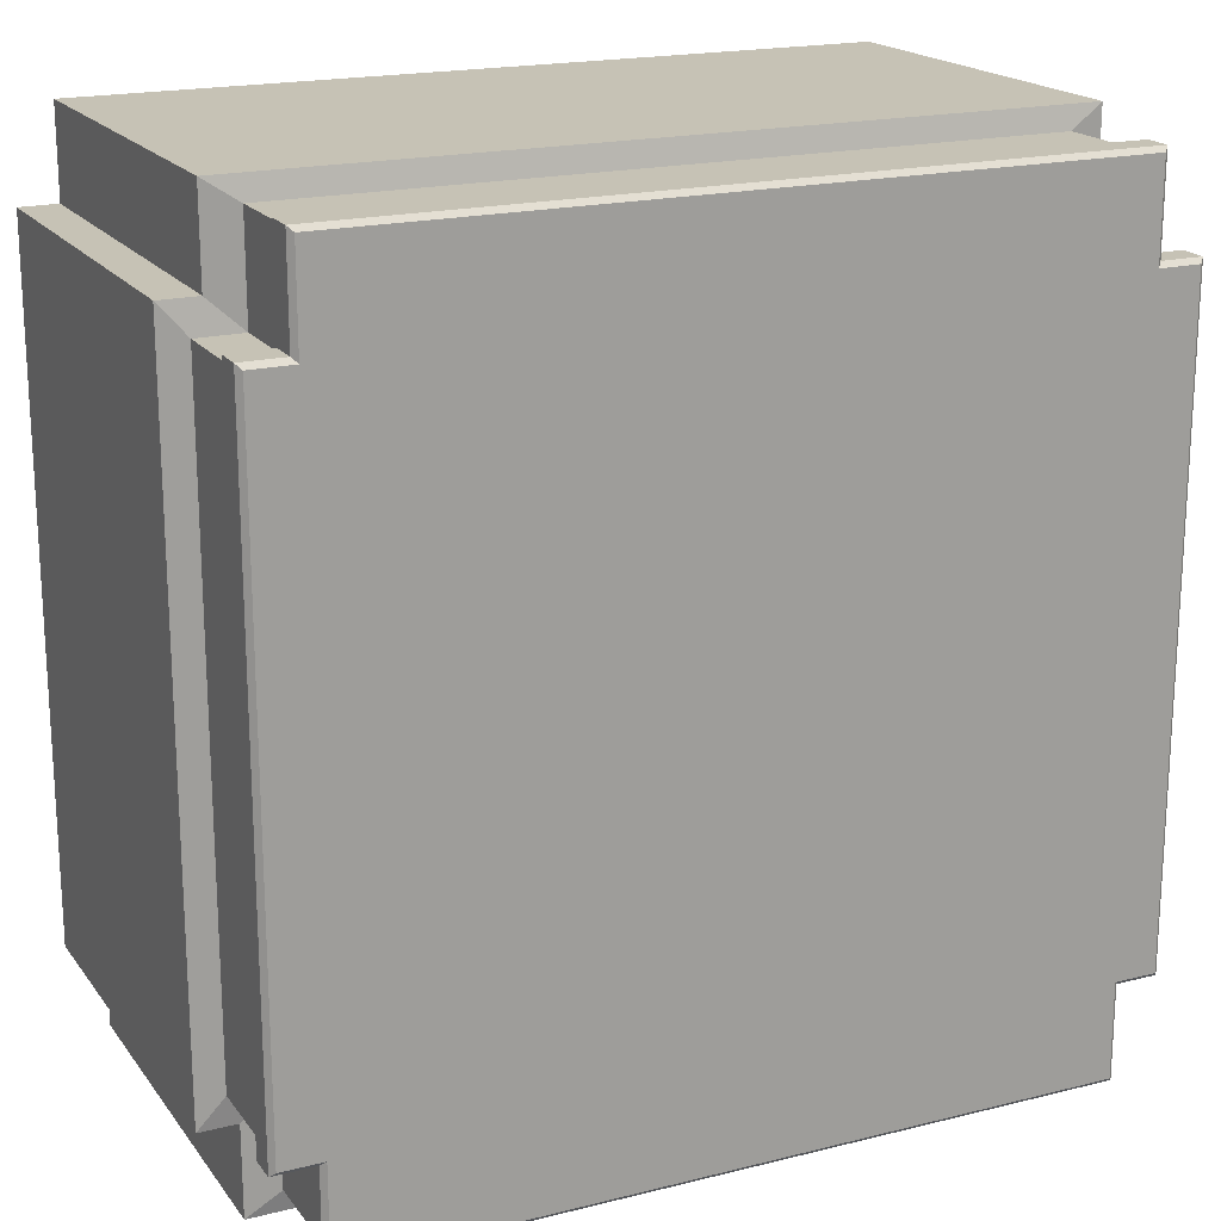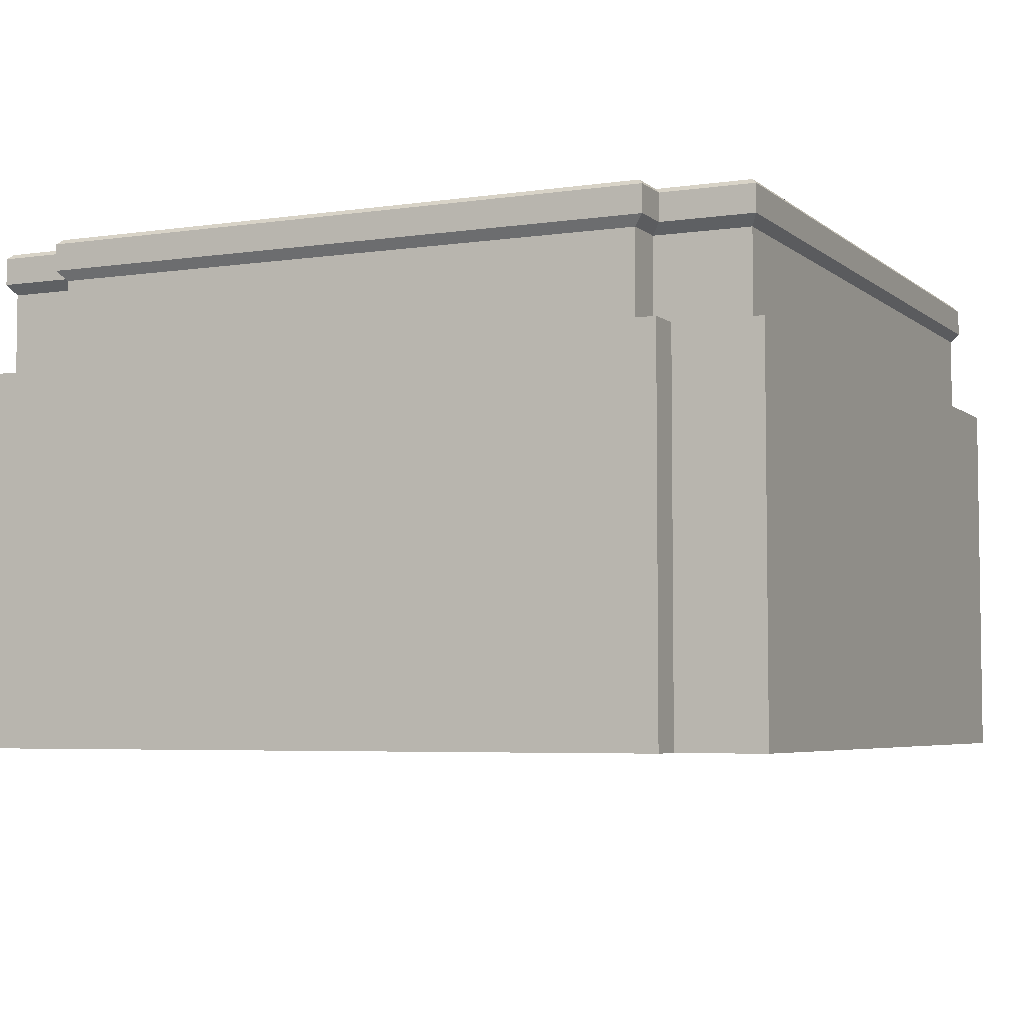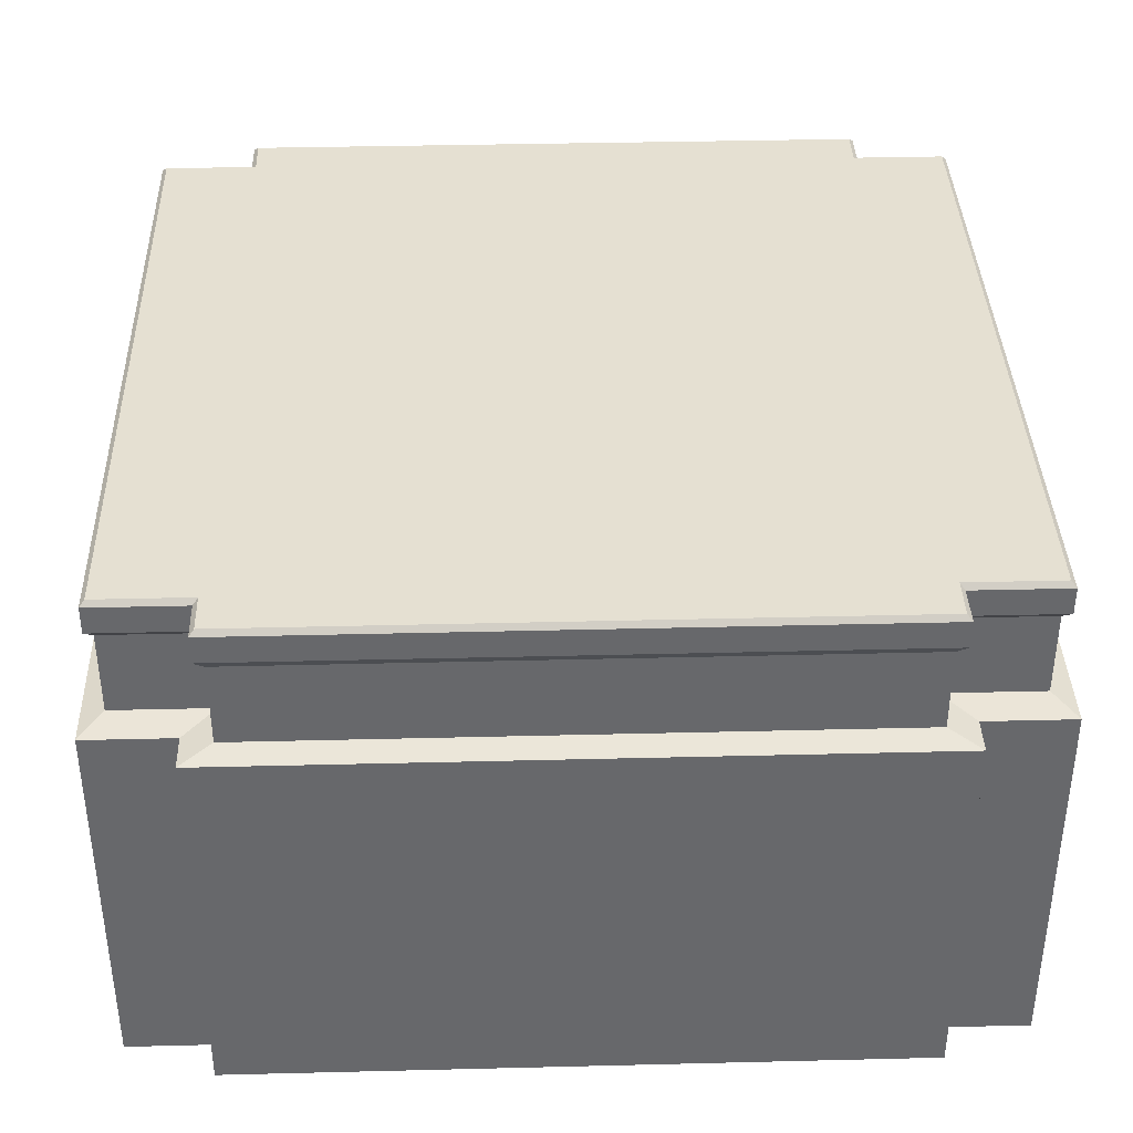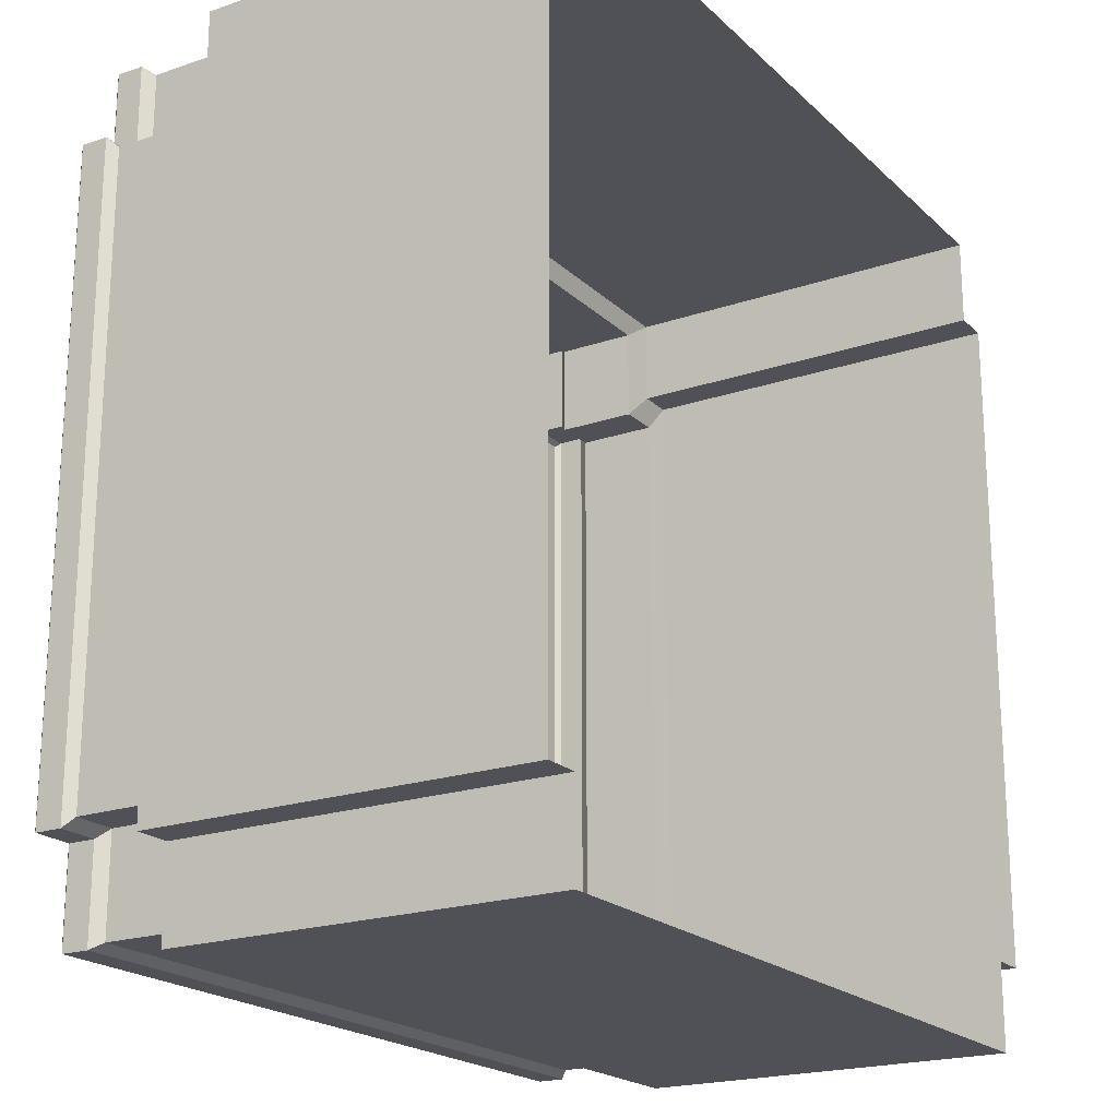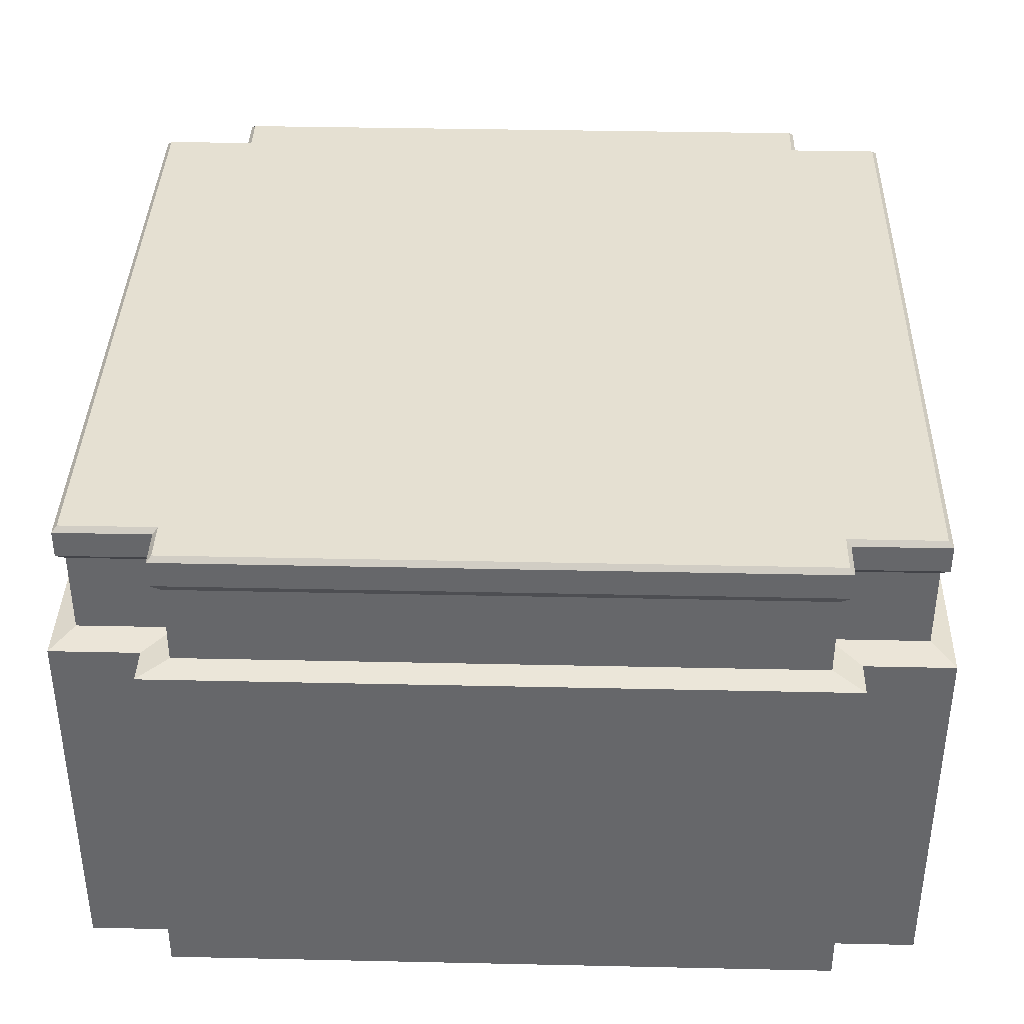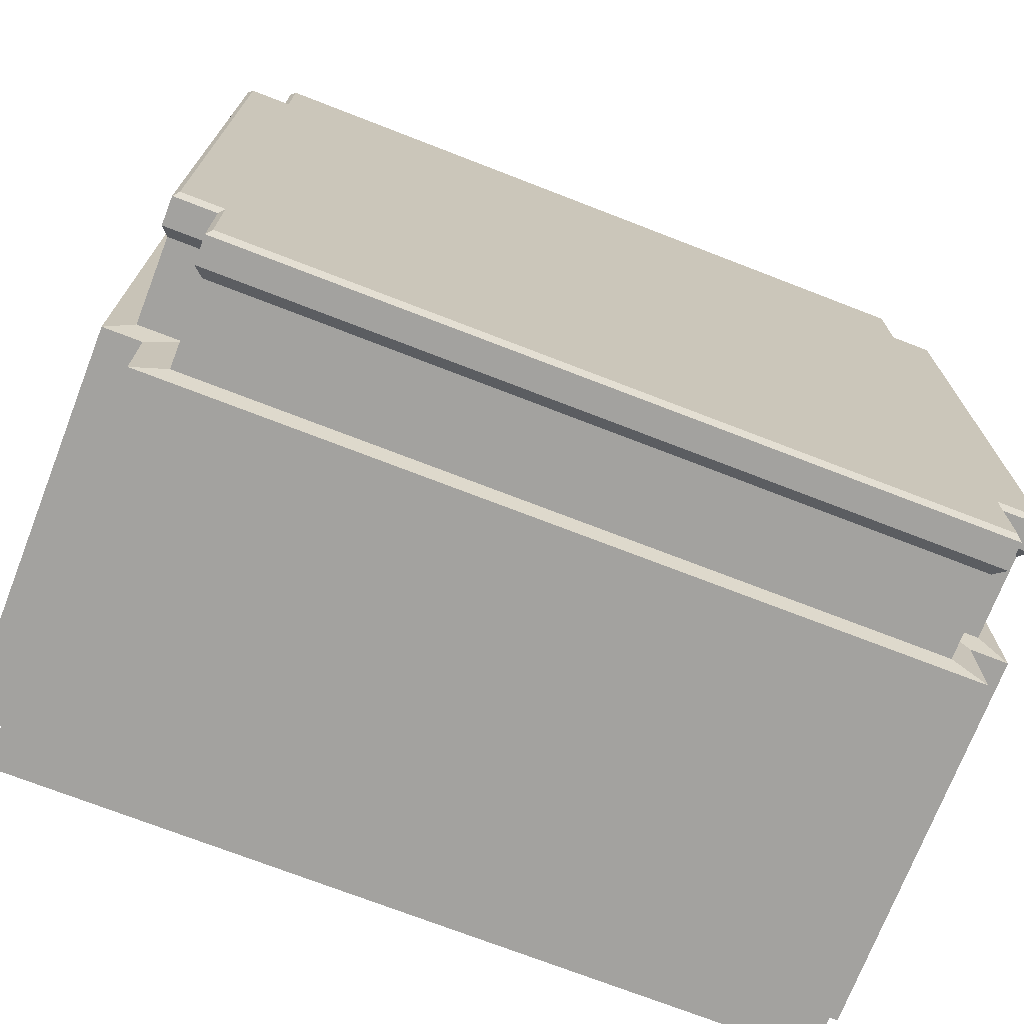
<metadata>
{"format":"obj","ext":"obj","renderer":"f3d","projection":"perspective","resolution":1024,"background":"white","views":[{"elev":18.9,"azim":154.6,"up":"+Z"},{"elev":-5.0,"azim":-65.0,"up":"+Y"},{"elev":37.8,"azim":88.2,"up":"+Y"},{"elev":-20.4,"azim":-58.1,"up":"+Z"},{"elev":37.8,"azim":91.6,"up":"+Y"},{"elev":-72.6,"azim":158.8,"up":"+Z"}]}
</metadata>
<code>
g default
v 19.52 -0 16.93
v 19.52 1e-06 -16.93
v -19.52 -1e-06 16.93
v -22 -1.727 -17.19
v -21.62 -2.263 -16.66
v -21.62 -6.727 -16.66
v -23 -6.973 -18.27
v -23 -27.64 -18.27
v -21 -27.64 -23
v -21 -6.973 -23
v -19.25 -6.727 -21.83
v -19.25 -2.263 -21.83
v -19.78 -1.727 -22.21
v -21 -27.64 -18.27
v -21 -6.973 -18.27
v -19.25 -6.727 -16.66
v -19.25 -2.263 -16.66
v -19.78 -1.727 -17.19
v -22 -0.259 -17.19
v -21.74 1e-06 -16.93
v -19.52 1e-06 -16.93
v -19.78 -0.259 -17.19
v -19.78 -0.259 -22.21
v -19.52 1.1e-05 -21.95
v 3e-06 -2e-06 16.93
v 0 1e-06 -16.93
v 2e-06 1.1e-05 -21.95
v 2e-06 -0.259 -22.21
v 0 -1.727 -22.21
v 0 -2.263 -21.83
v 0 -6.727 -21.83
v 0 -6.973 -23
v 0 -27.64 -23
v 19.52 -0 -2e-06
v 2e-06 -0 -2e-06
v -19.52 1e-06 0
v -21.74 1e-06 0
v -22 -0.259 0
v -22 -1.727 0
v -21.62 -2.263 0
v -21.62 -6.727 0
v -23 -6.973 0
v -23 -27.64 0
v 22 -1.727 17.19
v 21.62 -2.263 16.66
v 21.62 -6.727 16.66
v 23 -6.973 18.27
v 23 -27.64 18.27
v 21 -27.64 23
v 21 -6.973 23
v 19.25 -6.727 21.83
v 19.25 -2.263 21.83
v 19.78 -1.727 22.21
v 21 -27.64 18.27
v 21 -6.973 18.27
v 19.25 -6.727 16.66
v 19.25 -2.263 16.66
v 19.78 -1.727 17.19
v 22 -0.259 17.19
v 21.74 1e-06 16.93
v 19.78 -0.259 17.19
v 19.78 -0.259 22.21
v 19.52 1.1e-05 21.95
v 3e-06 9e-06 21.95
v 2e-06 -0.259 22.21
v 0 -1.727 22.21
v 0 -2.263 21.83
v 0 -6.727 21.83
v -0 -6.973 23
v -0 -27.64 23
v 21.74 1e-06 0
v 22 -0.259 0
v 22 -1.727 0
v 21.62 -2.263 0
v 21.62 -6.727 0
v 23 -6.973 0
v 23 -27.64 0
v -22 -1.727 17.19
v -21.62 -2.263 16.66
v -21.62 -6.727 16.66
v -23 -6.973 18.27
v -23 -27.64 18.27
v -21 -27.64 23
v -21 -6.973 23
v -19.25 -6.727 21.83
v -19.25 -2.263 21.83
v -19.78 -1.727 22.21
v -21 -27.64 18.27
v -21 -6.973 18.27
v -19.25 -6.727 16.66
v -19.25 -2.263 16.66
v -19.78 -1.727 17.19
v -22 -0.259 17.19
v -21.74 1e-06 16.93
v -19.78 -0.259 17.19
v -19.78 -0.259 22.21
v -19.52 9e-06 21.95
v 22 -1.727 -17.19
v 21.62 -2.263 -16.66
v 21.62 -6.727 -16.66
v 23 -6.973 -18.27
v 23 -27.64 -18.27
v 21 -27.64 -23
v 21 -6.973 -23
v 19.25 -6.727 -21.83
v 19.25 -2.263 -21.83
v 19.78 -1.727 -22.21
v 21 -27.64 -18.27
v 21 -6.973 -18.27
v 19.25 -6.727 -16.66
v 19.25 -2.263 -16.66
v 19.78 -1.727 -17.19
v 22 -0.259 -17.19
v 21.74 1e-06 -16.93
v 19.78 -0.259 -17.19
v 19.78 -0.259 -22.21
v 19.52 1.1e-05 -21.95
g Main_Platform
f 32 33 9 10
f 31 32 10 11
f 30 31 11 12
f 29 30 12 13
f 28 29 13 23
f 26 27 24 21
f 10 9 14 15
f 11 10 15 16
f 12 11 16 17
f 6 5 17 16
f 7 6 16 15
f 8 7 15 14
f 18 13 12 17
f 4 18 17 5
f 19 20 21 22
f 22 21 24 23
f 27 28 23 24
f 23 13 18 22
f 4 19 22 18
f 37 36 21 20
f 38 37 20 19
f 39 38 19 4
f 40 39 4 5
f 41 40 5 6
f 42 41 6 7
f 8 43 42 7
f 69 70 49 50
f 68 69 50 51
f 67 68 51 52
f 66 67 52 53
f 65 66 53 62
f 25 64 63 1
f 50 49 54 55
f 51 50 55 56
f 52 51 56 57
f 46 45 57 56
f 47 46 56 55
f 48 47 55 54
f 58 53 52 57
f 44 58 57 45
f 59 60 1 61
f 61 1 63 62
f 64 65 62 63
f 62 53 58 61
f 44 59 61 58
f 71 34 1 60
f 72 71 60 59
f 73 72 59 44
f 74 73 44 45
f 75 74 45 46
f 76 75 46 47
f 48 77 76 47
f 69 84 83 70
f 68 85 84 69
f 67 86 85 68
f 66 87 86 67
f 65 96 87 66
f 25 3 97 64
f 84 89 88 83
f 85 90 89 84
f 86 91 90 85
f 80 90 91 79
f 81 89 90 80
f 82 88 89 81
f 92 91 86 87
f 78 79 91 92
f 93 95 3 94
f 95 96 97 3
f 64 97 96 65
f 96 95 92 87
f 78 92 95 93
f 37 94 3 36
f 38 93 94 37
f 39 78 93 38
f 40 79 78 39
f 41 80 79 40
f 42 81 80 41
f 82 81 42 43
f 32 104 103 33
f 31 105 104 32
f 30 106 105 31
f 29 107 106 30
f 28 116 107 29
f 26 2 117 27
f 1 34 35 25
f 104 109 108 103
f 105 110 109 104
f 106 111 110 105
f 100 110 111 99
f 101 109 110 100
f 102 108 109 101
f 112 111 106 107
f 98 99 111 112
f 113 115 2 114
f 115 116 117 2
f 27 117 116 28
f 116 115 112 107
f 98 112 115 113
f 36 3 25 35
f 26 21 36 35
f 34 2 26 35
f 71 114 2 34
f 72 113 114 71
f 73 98 113 72
f 74 99 98 73
f 75 100 99 74
f 76 101 100 75
f 102 101 76 77

</code>
